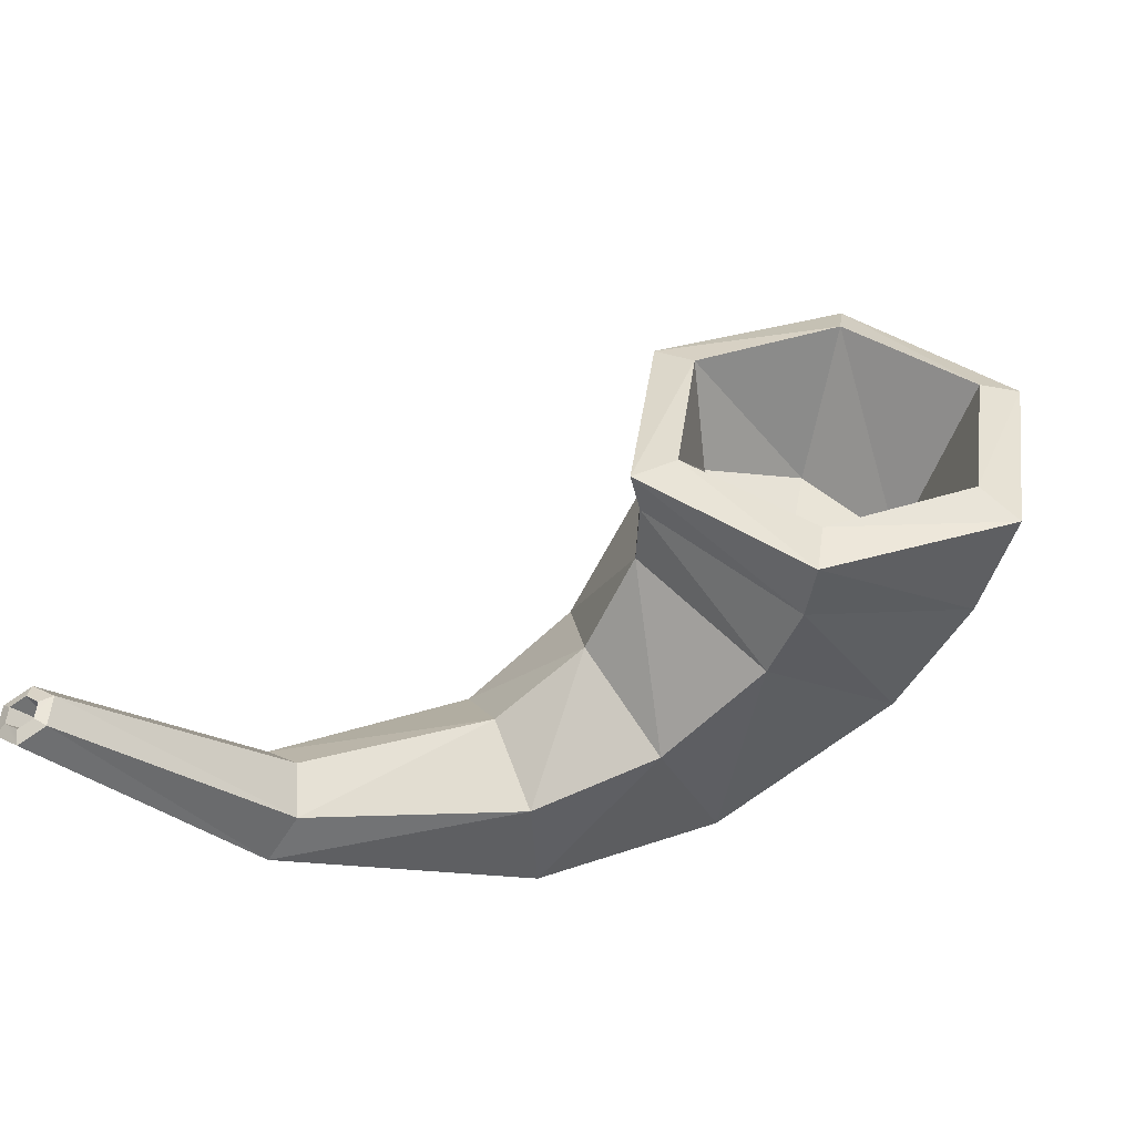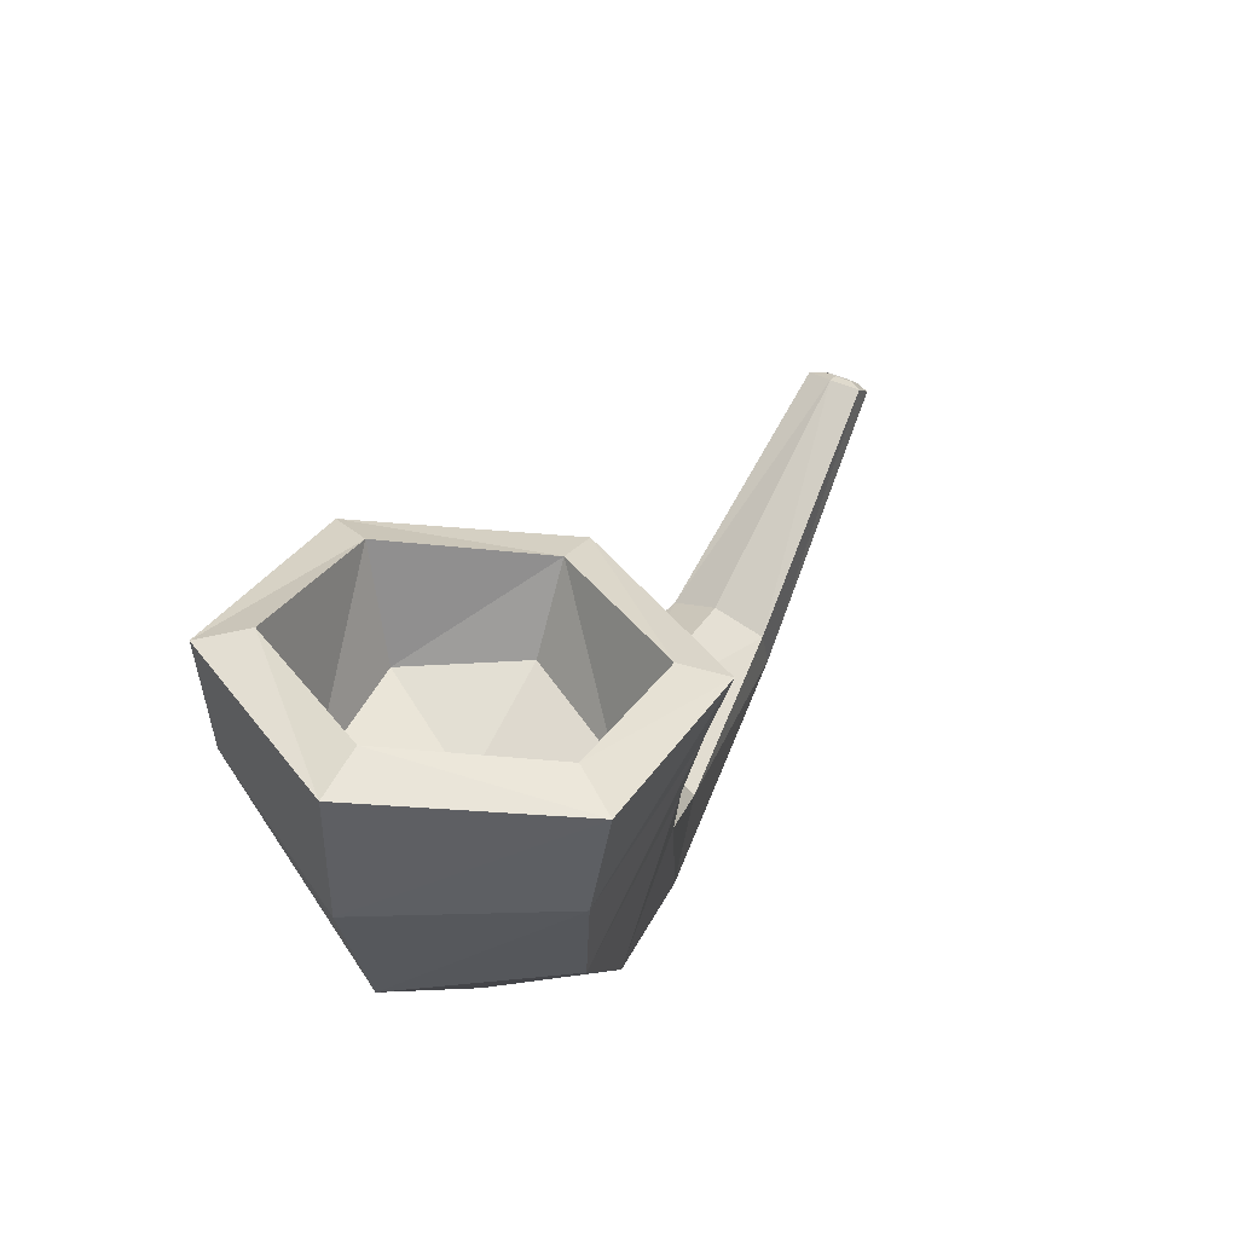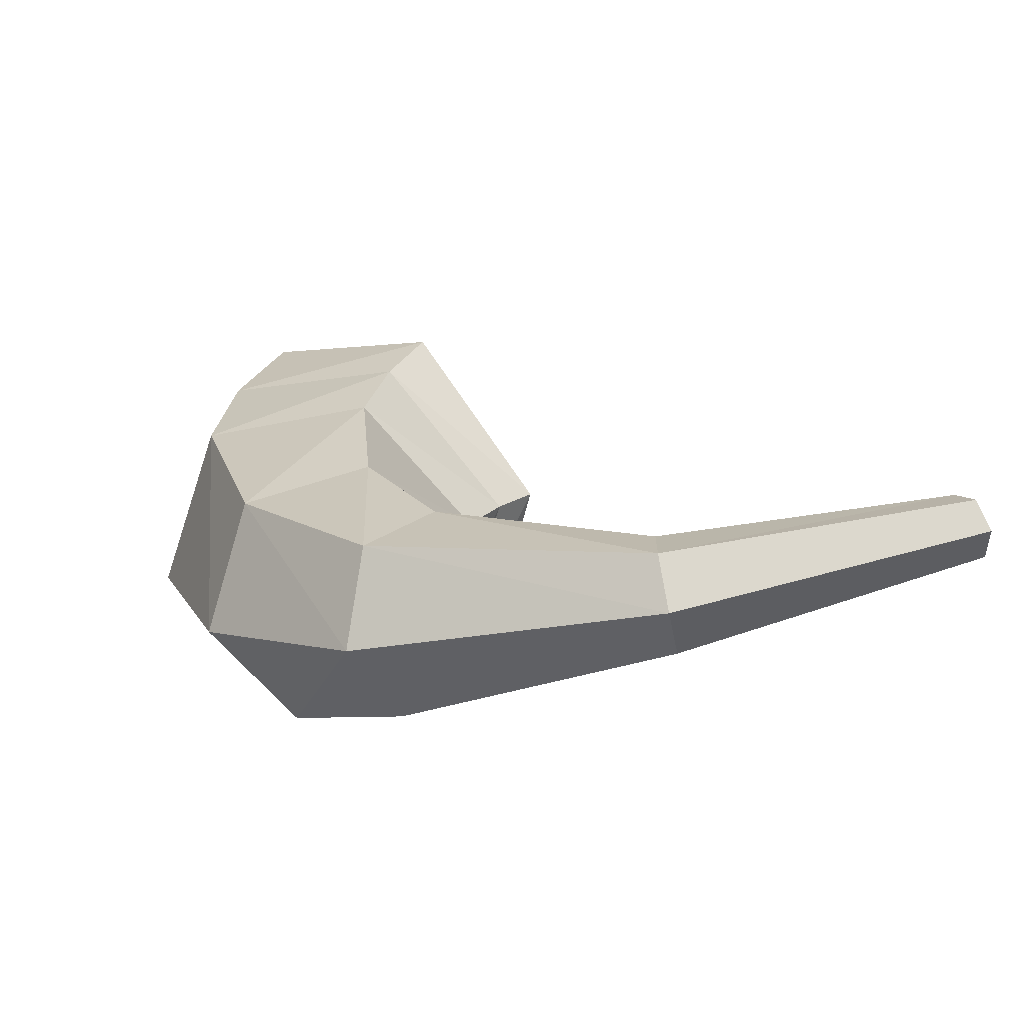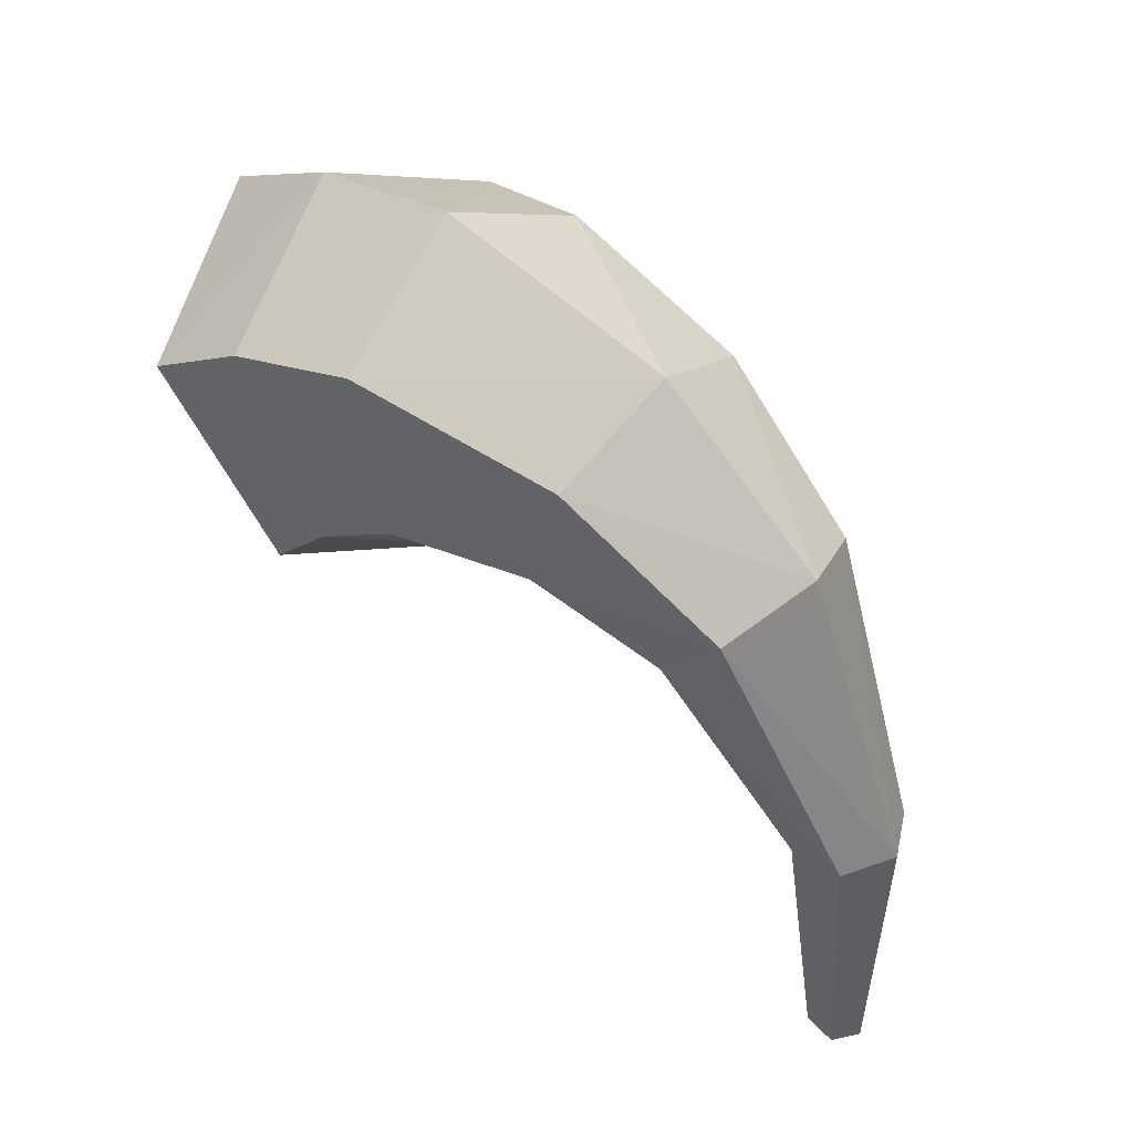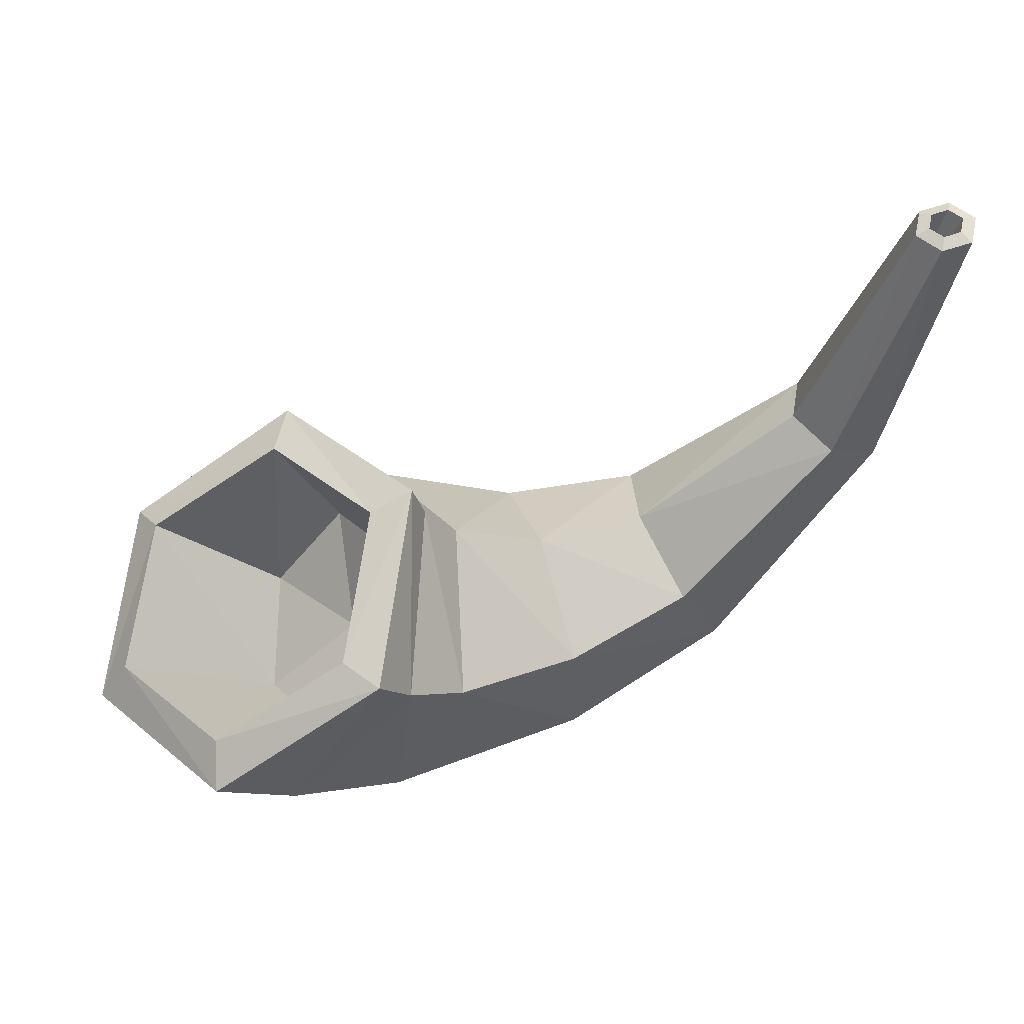
<metadata>
{"format":"obj","ext":"obj","renderer":"f3d","projection":"perspective","resolution":1024,"background":"white","views":[{"elev":-10.6,"azim":-158.2,"up":"+Z"},{"elev":-10.2,"azim":-36.5,"up":"+Y"},{"elev":-27.8,"azim":71.5,"up":"+Z"},{"elev":-57.3,"azim":-19.5,"up":"+Z"},{"elev":30.0,"azim":18.9,"up":"+Y"}]}
</metadata>
<code>
g trinketHorn2
v -0.4011 -0.08286 0.1196
v -0.508 0.01999 0.2079
v -0.5722 -0.3878 0.08502
v -0.508 0.01999 0.2079
v -0.768 -0.2754 0.2487
v -0.5722 -0.3878 0.08502
v -0.5722 -0.3878 0.08502
v -0.768 -0.2754 0.2487
v -0.485 -0.662 0.2867
v -0.768 -0.2754 0.2487
v -0.7035 -0.5602 0.5157
v -0.485 -0.662 0.2867
v -0.2267 -0.6313 0.5229
v -0.485 -0.662 0.2867
v -0.379 -0.5496 0.7417
v -0.485 -0.662 0.2867
v -0.7035 -0.5602 0.5157
v -0.379 -0.5496 0.7417
v -0.05561 -0.3264 0.5575
v -0.2267 -0.6313 0.5229
v -0.119 -0.2542 0.7009
v -0.2267 -0.6313 0.5229
v -0.379 -0.5496 0.7417
v -0.119 -0.2542 0.7009
v -0.1428 -0.05218 0.3558
v -0.05561 -0.3264 0.5575
v -0.1834 0.03058 0.4339
v -0.05561 -0.3264 0.5575
v -0.119 -0.2542 0.7009
v -0.1834 0.03058 0.4339
v -0.1428 -0.05218 0.3558
v -0.1834 0.03058 0.4339
v -0.4011 -0.08286 0.1196
v -0.1834 0.03058 0.4339
v -0.508 0.01999 0.2079
v -0.4011 -0.08286 0.1196
v 0.6633 0.3582 -0.08072
v 0.7803 0.5521 -0.03633
v 0.7579 0.5548 -0.04599
v 0.6846 0.3506 -0.07295
v 0.7803 0.5521 -0.03633
v 0.6633 0.3582 -0.08072
v 0.6868 0.3416 -0.05088
v 0.7803 0.5521 -0.03633
v 0.6846 0.3506 -0.07295
v 0.7814 0.5382 -0.01615
v 0.7803 0.5521 -0.03633
v 0.6868 0.3416 -0.05088
v 0.7601 0.5458 -0.02392
v 0.7803 0.5521 -0.03633
v 0.7814 0.5382 -0.01615
v 0.7579 0.5548 -0.04599
v 0.7803 0.5521 -0.03633
v 0.7601 0.5458 -0.02392
v -0.4549 -0.1139 0.2692
v -0.3779 -0.3213 0.3917
v -0.6066 -0.3098 0.2799
v -0.6066 -0.3098 0.2799
v -0.3779 -0.3213 0.3917
v -0.5605 -0.4937 0.4399
v -0.5605 -0.4937 0.4399
v -0.3779 -0.3213 0.3917
v -0.3628 -0.4817 0.589
v -0.3628 -0.4817 0.589
v -0.3779 -0.3213 0.3917
v -0.211 -0.2858 0.5783
v -0.211 -0.2858 0.5783
v -0.3779 -0.3213 0.3917
v -0.2571 -0.1019 0.4184
v -0.2571 -0.1019 0.4184
v -0.3779 -0.3213 0.3917
v -0.4549 -0.1139 0.2692
v -0.1529 -0.1662 -0.02962
v -0.4011 -0.08286 0.1196
v -0.1858 -0.4143 -0.1416
v -0.4011 -0.08286 0.1196
v -0.5722 -0.3878 0.08502
v -0.1858 -0.4143 -0.1416
v -0.1858 -0.4143 -0.1416
v -0.5722 -0.3878 0.08502
v -0.06745 -0.6333 -0.0268
v -0.5722 -0.3878 0.08502
v -0.485 -0.662 0.2867
v -0.06745 -0.6333 -0.0268
v 0.08379 -0.6043 0.2
v -0.06745 -0.6333 -0.0268
v -0.2267 -0.6313 0.5229
v -0.06745 -0.6333 -0.0268
v -0.485 -0.662 0.2867
v -0.2267 -0.6313 0.5229
v 0.1167 -0.3562 0.312
v 0.08379 -0.6043 0.2
v -0.05561 -0.3264 0.5575
v 0.08379 -0.6043 0.2
v -0.2267 -0.6313 0.5229
v -0.05561 -0.3264 0.5575
v -0.001632 -0.1372 0.1972
v 0.1167 -0.3562 0.312
v -0.1428 -0.05218 0.3558
v 0.1167 -0.3562 0.312
v -0.05561 -0.3264 0.5575
v -0.1428 -0.05218 0.3558
v -0.001632 -0.1372 0.1972
v -0.1428 -0.05218 0.3558
v -0.1529 -0.1662 -0.02962
v -0.1428 -0.05218 0.3558
v -0.4011 -0.08286 0.1196
v -0.1529 -0.1662 -0.02962
v 0.4834 0.1648 -0.1554
v 0.1111 -0.1255 -0.1316
v 0.5619 0.1358 -0.2334
v 0.1111 -0.1255 -0.1316
v 0.1593 -0.2807 -0.256
v 0.5619 0.1358 -0.2334
v 0.5619 0.1358 -0.2334
v 0.1593 -0.2807 -0.256
v 0.6575 0.08159 -0.2012
v 0.1593 -0.2807 -0.256
v 0.284 -0.4293 -0.1906
v 0.6575 0.08159 -0.2012
v 0.6745 0.05642 -0.09077
v 0.6575 0.08159 -0.2012
v 0.3605 -0.4226 -0.0008931
v 0.6575 0.08159 -0.2012
v 0.284 -0.4293 -0.1906
v 0.3605 -0.4226 -0.0008931
v 0.596 0.08545 -0.01265
v 0.6745 0.05642 -0.09077
v 0.3124 -0.2673 0.1234
v 0.6745 0.05642 -0.09077
v 0.3605 -0.4226 -0.0008931
v 0.3124 -0.2673 0.1234
v 0.5004 0.1396 -0.04493
v 0.596 0.08545 -0.01265
v 0.1877 -0.1187 0.05808
v 0.596 0.08545 -0.01265
v 0.3124 -0.2673 0.1234
v 0.1877 -0.1187 0.05808
v 0.5004 0.1396 -0.04493
v 0.1877 -0.1187 0.05808
v 0.4834 0.1648 -0.1554
v 0.1877 -0.1187 0.05808
v 0.1111 -0.1255 -0.1316
v 0.4834 0.1648 -0.1554
v 0.1111 -0.1255 -0.1316
v -0.1529 -0.1662 -0.02962
v 0.1593 -0.2807 -0.256
v -0.1529 -0.1662 -0.02962
v -0.1858 -0.4143 -0.1416
v 0.1593 -0.2807 -0.256
v 0.1593 -0.2807 -0.256
v -0.1858 -0.4143 -0.1416
v 0.284 -0.4293 -0.1906
v -0.1858 -0.4143 -0.1416
v -0.06745 -0.6333 -0.0268
v 0.284 -0.4293 -0.1906
v 0.3605 -0.4226 -0.0008931
v 0.284 -0.4293 -0.1906
v 0.08379 -0.6043 0.2
v 0.284 -0.4293 -0.1906
v -0.06745 -0.6333 -0.0268
v 0.08379 -0.6043 0.2
v 0.3124 -0.2673 0.1234
v 0.3605 -0.4226 -0.0008931
v 0.1167 -0.3562 0.312
v 0.3605 -0.4226 -0.0008931
v 0.08379 -0.6043 0.2
v 0.1167 -0.3562 0.312
v 0.1877 -0.1187 0.05808
v 0.3124 -0.2673 0.1234
v -0.001632 -0.1372 0.1972
v 0.3124 -0.2673 0.1234
v 0.1167 -0.3562 0.312
v -0.001632 -0.1372 0.1972
v 0.1877 -0.1187 0.05808
v -0.001632 -0.1372 0.1972
v 0.1111 -0.1255 -0.1316
v -0.001632 -0.1372 0.1972
v -0.1529 -0.1662 -0.02962
v 0.1111 -0.1255 -0.1316
v 0.7888 0.6742 -0.05425
v 0.735 0.6618 -0.01868
v 0.5619 0.1358 -0.2334
v 0.735 0.6618 -0.01868
v 0.4834 0.1648 -0.1554
v 0.5619 0.1358 -0.2334
v 0.848 0.6577 -0.03109
v 0.7888 0.6742 -0.05425
v 0.6575 0.08159 -0.2012
v 0.7888 0.6742 -0.05425
v 0.5619 0.1358 -0.2334
v 0.6575 0.08159 -0.2012
v 0.848 0.6577 -0.03109
v 0.6575 0.08159 -0.2012
v 0.8534 0.6287 0.02762
v 0.6575 0.08159 -0.2012
v 0.6745 0.05642 -0.09077
v 0.8534 0.6287 0.02762
v 0.8534 0.6287 0.02762
v 0.6745 0.05642 -0.09077
v 0.7996 0.6163 0.06319
v 0.6745 0.05642 -0.09077
v 0.596 0.08545 -0.01265
v 0.7996 0.6163 0.06319
v 0.7996 0.6163 0.06319
v 0.596 0.08545 -0.01265
v 0.7404 0.6329 0.04005
v 0.596 0.08545 -0.01265
v 0.5004 0.1396 -0.04493
v 0.7404 0.6329 0.04005
v 0.735 0.6618 -0.01868
v 0.7404 0.6329 0.04005
v 0.4834 0.1648 -0.1554
v 0.7404 0.6329 0.04005
v 0.5004 0.1396 -0.04493
v 0.4834 0.1648 -0.1554
v -0.379 -0.5496 0.7417
v -0.7035 -0.5602 0.5157
v -0.471 -0.4291 0.926
v -0.7035 -0.5602 0.5157
v -0.8476 -0.4081 0.714
v -0.471 -0.4291 0.926
v -0.768 -0.2754 0.2487
v -0.8964 -0.1292 0.3868
v -0.7035 -0.5602 0.5157
v -0.8964 -0.1292 0.3868
v -0.8476 -0.4081 0.714
v -0.7035 -0.5602 0.5157
v -0.508 0.01999 0.2079
v -0.5686 0.1287 0.2716
v -0.768 -0.2754 0.2487
v -0.5686 0.1287 0.2716
v -0.8964 -0.1292 0.3868
v -0.768 -0.2754 0.2487
v -0.1834 0.03058 0.4339
v -0.1921 0.1077 0.4836
v -0.508 0.01999 0.2079
v -0.1921 0.1077 0.4836
v -0.5686 0.1287 0.2716
v -0.508 0.01999 0.2079
v -0.1834 0.03058 0.4339
v -0.119 -0.2542 0.7009
v -0.1921 0.1077 0.4836
v -0.119 -0.2542 0.7009
v -0.1433 -0.1712 0.8108
v -0.1921 0.1077 0.4836
v -0.119 -0.2542 0.7009
v -0.379 -0.5496 0.7417
v -0.1433 -0.1712 0.8108
v -0.379 -0.5496 0.7417
v -0.471 -0.4291 0.926
v -0.1433 -0.1712 0.8108
v -0.5686 0.1287 0.2716
v -0.564 0.07918 0.3613
v -0.8964 -0.1292 0.3868
v -0.564 0.07918 0.3613
v -0.8194 -0.1103 0.4574
v -0.8964 -0.1292 0.3868
v -0.8964 -0.1292 0.3868
v -0.8194 -0.1103 0.4574
v -0.8476 -0.4081 0.714
v -0.8194 -0.1103 0.4574
v -0.7837 -0.3202 0.7125
v -0.8476 -0.4081 0.714
v -0.8476 -0.4081 0.714
v -0.7837 -0.3202 0.7125
v -0.471 -0.4291 0.926
v -0.7837 -0.3202 0.7125
v -0.4927 -0.3406 0.8714
v -0.471 -0.4291 0.926
v -0.471 -0.4291 0.926
v -0.4927 -0.3406 0.8714
v -0.1433 -0.1712 0.8108
v -0.4927 -0.3406 0.8714
v -0.2374 -0.1511 0.7753
v -0.1433 -0.1712 0.8108
v -0.1433 -0.1712 0.8108
v -0.2374 -0.1511 0.7753
v -0.1921 0.1077 0.4836
v -0.2374 -0.1511 0.7753
v -0.273 0.05879 0.5203
v -0.1921 0.1077 0.4836
v -0.1921 0.1077 0.4836
v -0.273 0.05879 0.5203
v -0.5686 0.1287 0.2716
v -0.273 0.05879 0.5203
v -0.564 0.07918 0.3613
v -0.5686 0.1287 0.2716
v -0.8194 -0.1103 0.4574
v -0.564 0.07918 0.3613
v -0.6066 -0.3098 0.2799
v -0.564 0.07918 0.3613
v -0.4549 -0.1139 0.2692
v -0.6066 -0.3098 0.2799
v -0.7837 -0.3202 0.7125
v -0.8194 -0.1103 0.4574
v -0.5605 -0.4937 0.4399
v -0.8194 -0.1103 0.4574
v -0.6066 -0.3098 0.2799
v -0.5605 -0.4937 0.4399
v -0.7837 -0.3202 0.7125
v -0.5605 -0.4937 0.4399
v -0.4927 -0.3406 0.8714
v -0.5605 -0.4937 0.4399
v -0.3628 -0.4817 0.589
v -0.4927 -0.3406 0.8714
v -0.4927 -0.3406 0.8714
v -0.3628 -0.4817 0.589
v -0.2374 -0.1511 0.7753
v -0.3628 -0.4817 0.589
v -0.211 -0.2858 0.5783
v -0.2374 -0.1511 0.7753
v -0.2374 -0.1511 0.7753
v -0.211 -0.2858 0.5783
v -0.273 0.05879 0.5203
v -0.211 -0.2858 0.5783
v -0.2571 -0.1019 0.4184
v -0.273 0.05879 0.5203
v -0.564 0.07918 0.3613
v -0.273 0.05879 0.5203
v -0.4549 -0.1139 0.2692
v -0.273 0.05879 0.5203
v -0.2571 -0.1019 0.4184
v -0.4549 -0.1139 0.2692
v 0.7888 0.6742 -0.05425
v 0.792 0.6709 -0.02356
v 0.735 0.6618 -0.01868
v 0.762 0.6635 -0.003988
v 0.848 0.6577 -0.03109
v 0.825 0.6619 -0.01056
v 0.7888 0.6742 -0.05425
v 0.792 0.6709 -0.02356
v 0.8534 0.6287 0.02762
v 0.8279 0.6455 0.022
v 0.848 0.6577 -0.03109
v 0.825 0.6619 -0.01056
v 0.8534 0.6287 0.02762
v 0.7996 0.6163 0.06319
v 0.8279 0.6455 0.022
v 0.798 0.6382 0.04157
v 0.7404 0.6329 0.04005
v 0.765 0.6472 0.02859
v 0.7996 0.6163 0.06319
v 0.798 0.6382 0.04157
v 0.735 0.6618 -0.01868
v 0.762 0.6635 -0.003988
v 0.7404 0.6329 0.04005
v 0.765 0.6472 0.02859
v 0.6633 0.3582 -0.08072
v 0.7579 0.5548 -0.04599
v 0.792 0.6709 -0.02356
v 0.792 0.6709 -0.02356
v 0.7579 0.5548 -0.04599
v 0.762 0.6635 -0.003988
v 0.825 0.6619 -0.01056
v 0.6846 0.3506 -0.07295
v 0.792 0.6709 -0.02356
v 0.6846 0.3506 -0.07295
v 0.6633 0.3582 -0.08072
v 0.792 0.6709 -0.02356
v 0.825 0.6619 -0.01056
v 0.8279 0.6455 0.022
v 0.6846 0.3506 -0.07295
v 0.8279 0.6455 0.022
v 0.6868 0.3416 -0.05088
v 0.6846 0.3506 -0.07295
v 0.6868 0.3416 -0.05088
v 0.8279 0.6455 0.022
v 0.7814 0.5382 -0.01615
v 0.798 0.6382 0.04157
v 0.7814 0.5382 -0.01615
v 0.8279 0.6455 0.022
v 0.798 0.6382 0.04157
v 0.765 0.6472 0.02859
v 0.7814 0.5382 -0.01615
v 0.765 0.6472 0.02859
v 0.7601 0.5458 -0.02392
v 0.7814 0.5382 -0.01615
v 0.762 0.6635 -0.003988
v 0.7579 0.5548 -0.04599
v 0.765 0.6472 0.02859
v 0.7579 0.5548 -0.04599
v 0.7601 0.5458 -0.02392
v 0.765 0.6472 0.02859
g trinketHorn2_0
f 3 2 1
f 6 5 4
f 9 8 7
f 12 11 10
f 15 14 13
f 18 17 16
f 21 20 19
f 24 23 22
f 27 26 25
f 30 29 28
f 33 32 31
f 36 35 34
f 39 38 37
f 42 41 40
f 45 44 43
f 48 47 46
f 51 50 49
f 54 53 52
f 57 56 55
f 60 59 58
f 63 62 61
f 66 65 64
f 69 68 67
f 72 71 70
f 75 74 73
f 78 77 76
f 81 80 79
f 84 83 82
f 87 86 85
f 90 89 88
f 93 92 91
f 96 95 94
f 99 98 97
f 102 101 100
f 105 104 103
f 108 107 106
f 111 110 109
f 114 113 112
f 117 116 115
f 120 119 118
f 123 122 121
f 126 125 124
f 129 128 127
f 132 131 130
f 135 134 133
f 138 137 136
f 141 140 139
f 144 143 142
f 147 146 145
f 150 149 148
f 153 152 151
f 156 155 154
f 159 158 157
f 162 161 160
f 165 164 163
f 168 167 166
f 171 170 169
f 174 173 172
f 177 176 175
f 180 179 178
f 183 182 181
f 186 185 184
f 189 188 187
f 192 191 190
f 195 194 193
f 198 197 196
f 201 200 199
f 204 203 202
f 207 206 205
f 210 209 208
f 213 212 211
f 216 215 214
f 219 218 217
f 222 221 220
f 225 224 223
f 228 227 226
f 231 230 229
f 234 233 232
f 237 236 235
f 240 239 238
f 243 242 241
f 246 245 244
f 249 248 247
f 252 251 250
f 255 254 253
f 258 257 256
f 261 260 259
f 264 263 262
f 267 266 265
f 270 269 268
f 273 272 271
f 276 275 274
f 279 278 277
f 282 281 280
f 285 284 283
f 288 287 286
f 291 290 289
f 294 293 292
f 297 296 295
f 300 299 298
f 303 302 301
f 306 305 304
f 309 308 307
f 312 311 310
f 315 314 313
f 318 317 316
f 321 320 319
f 324 323 322
f 327 326 325
f 327 328 326
f 331 330 329
f 331 332 330
f 335 334 333
f 335 336 334
f 339 338 337
f 339 340 338
f 343 342 341
f 343 344 342
f 347 346 345
f 347 348 346
f 351 350 349
f 354 353 352
f 357 356 355
f 360 359 358
f 363 362 361
f 366 365 364
f 369 368 367
f 372 371 370
f 375 374 373
f 378 377 376
f 381 380 379
f 384 383 382

</code>
